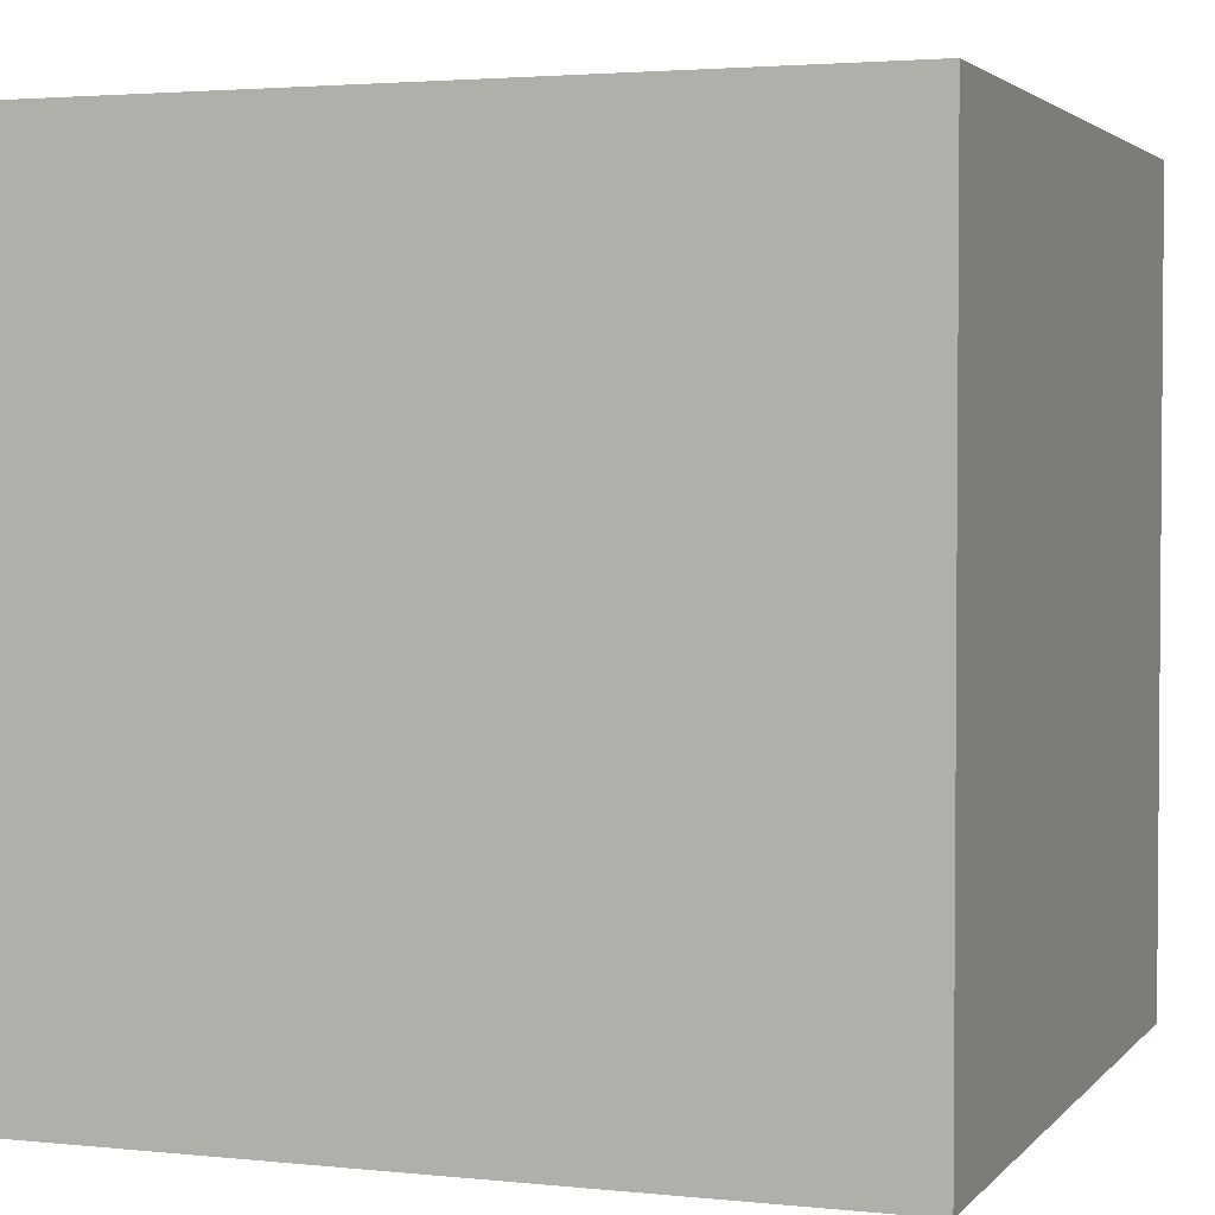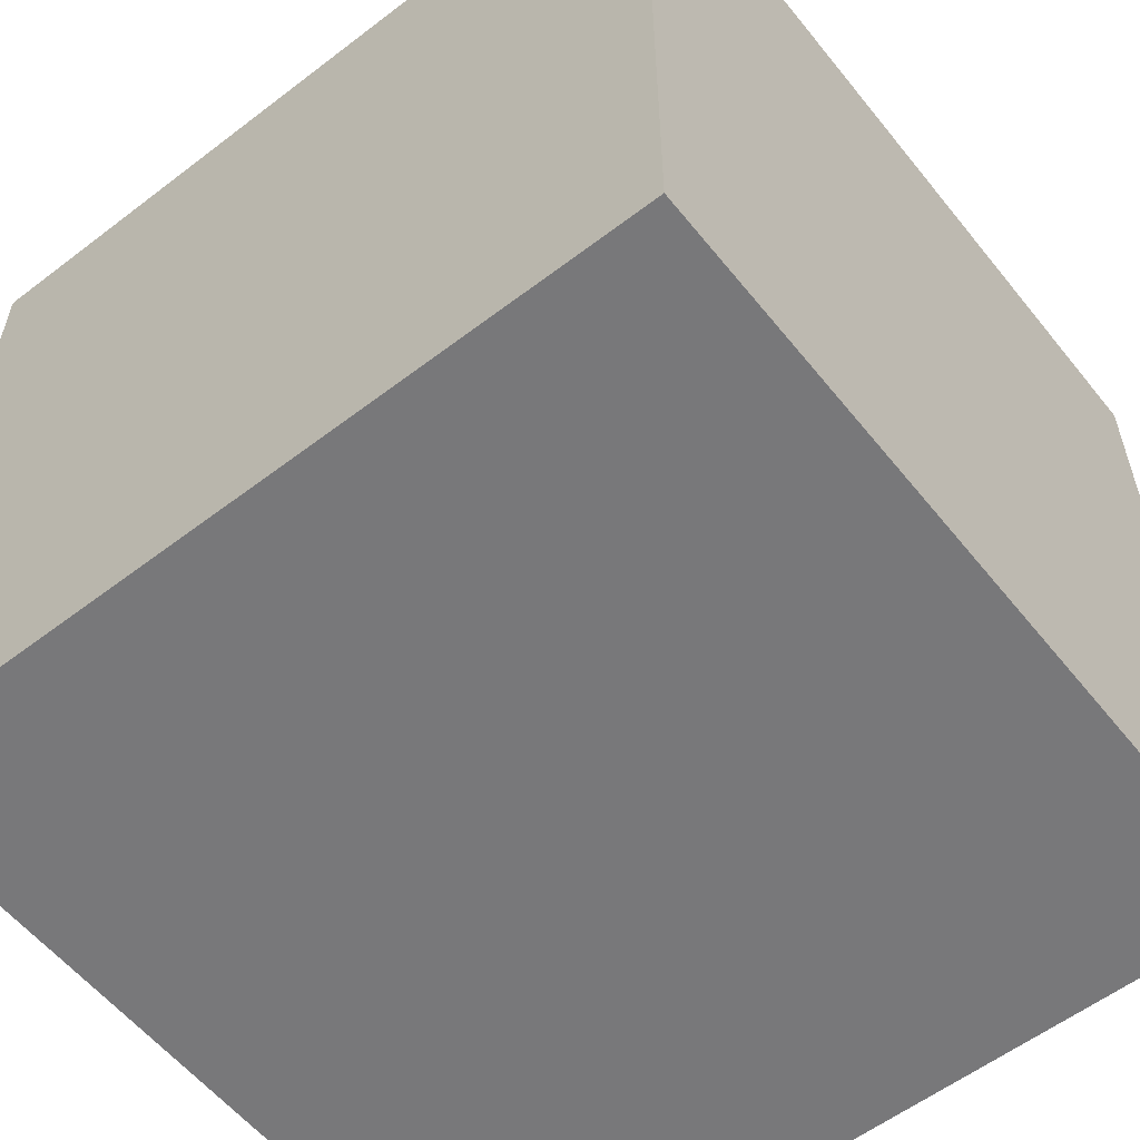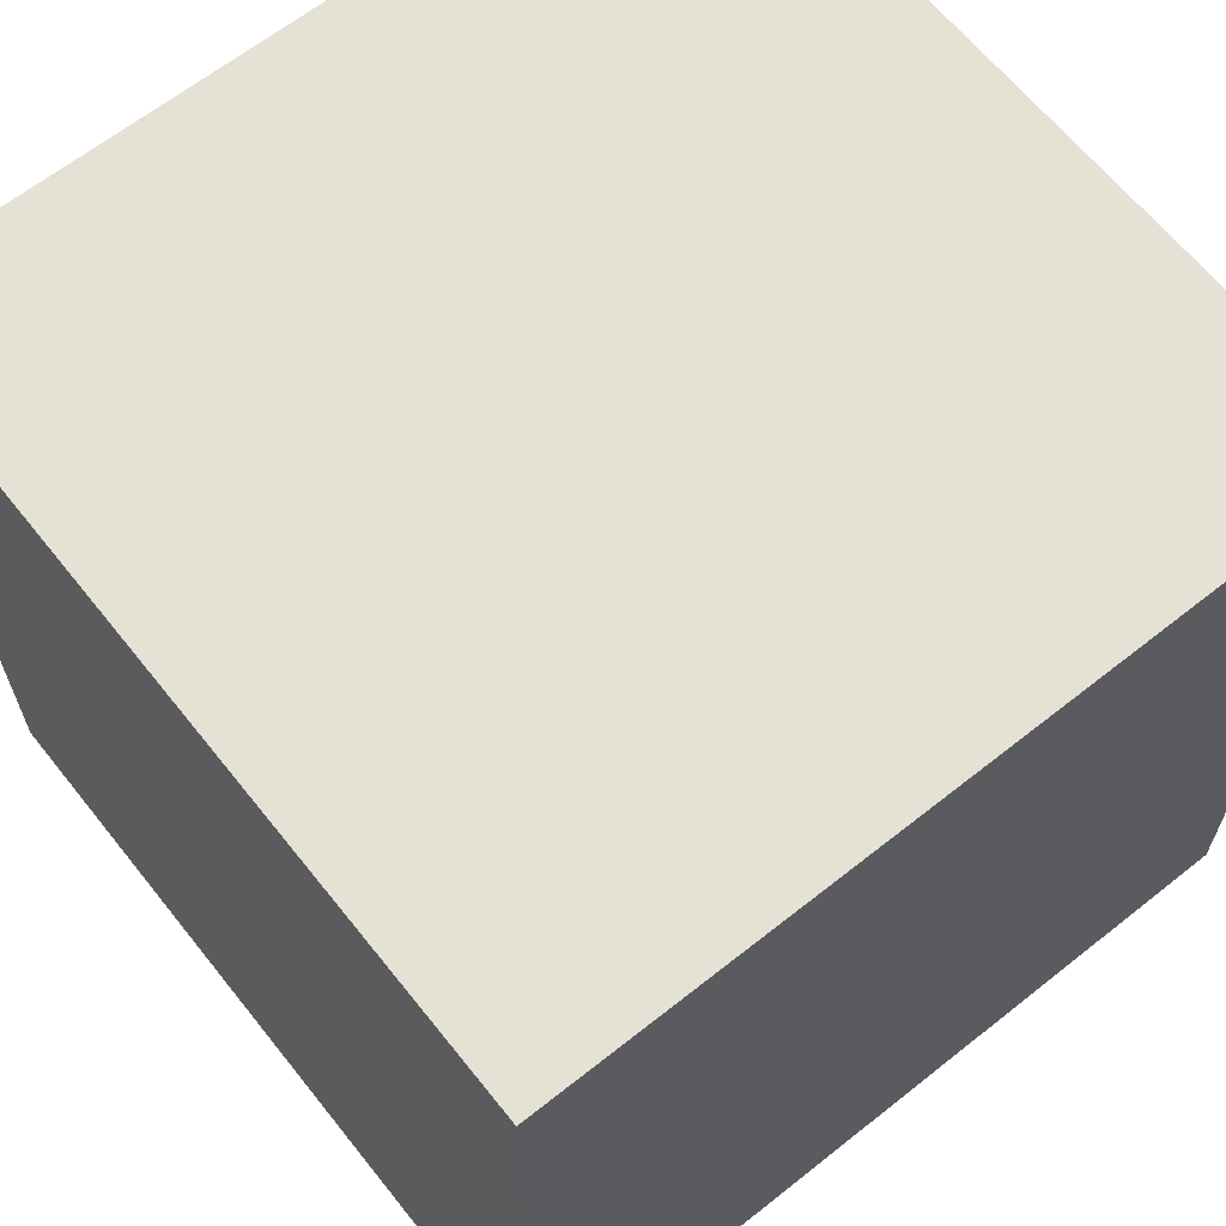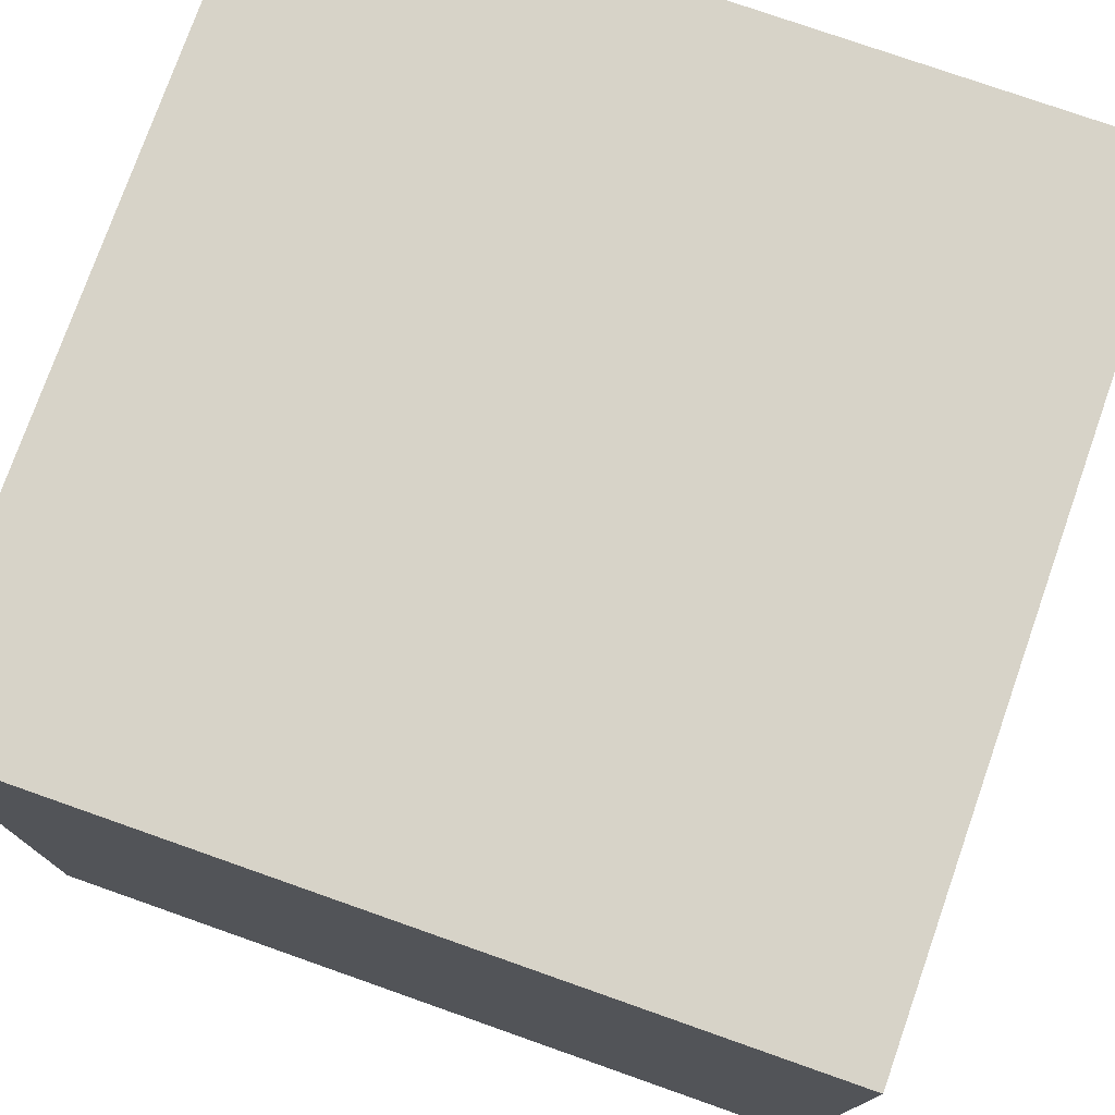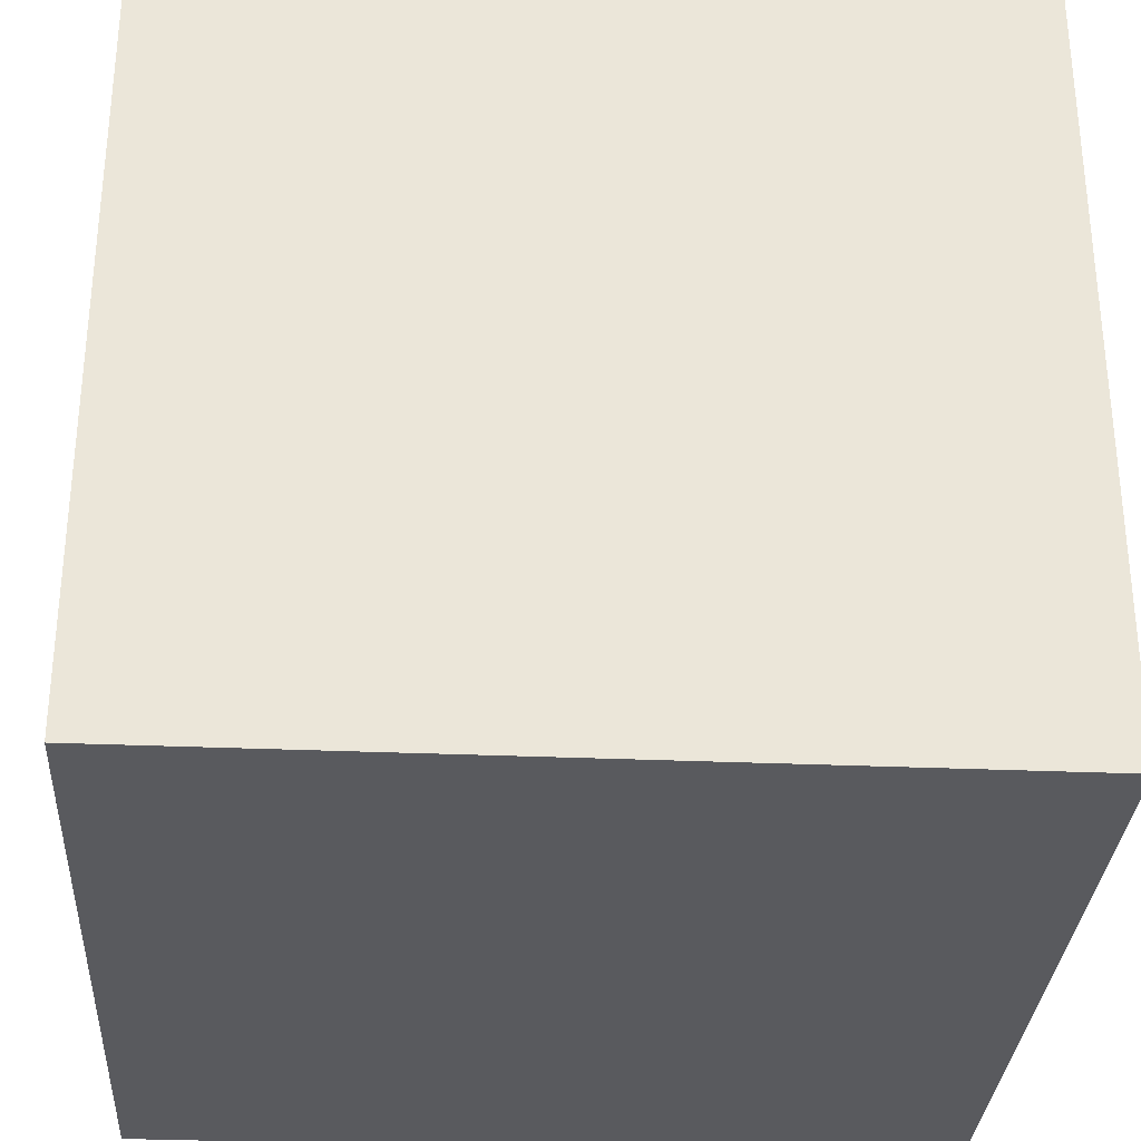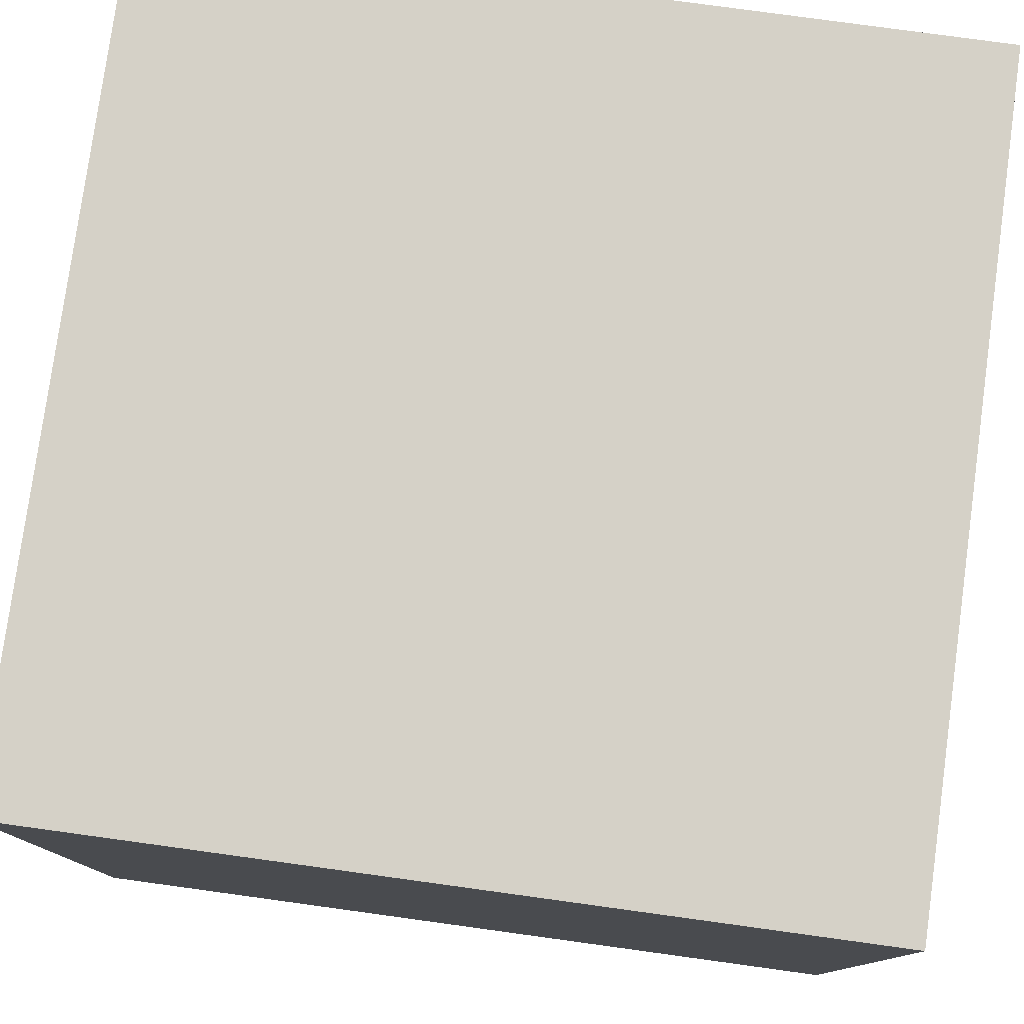
<metadata>
{"format":"obj","ext":"obj","renderer":"f3d","projection":"perspective","resolution":1024,"background":"white","views":[{"elev":2.8,"azim":-160.1,"up":"+Y"},{"elev":-57.6,"azim":-51.6,"up":"+Y"},{"elev":64.5,"azim":-128.6,"up":"+Y"},{"elev":76.5,"azim":19.4,"up":"+Y"},{"elev":-31.2,"azim":86.5,"up":"+Z"},{"elev":78.7,"azim":-82.2,"up":"+Z"}]}
</metadata>
<code>
v 0 0 1
v 0 0 0
v 1 0 0
v 1 0 1
v 0 1 0
v 0 1 1
v 1 1 1
v 1 1 0
f 1 2 3 4
f 5 6 7 8
f 8 3 2 5
f 6 1 4 7
f 5 2 1 6
f 7 4 3 8

</code>
